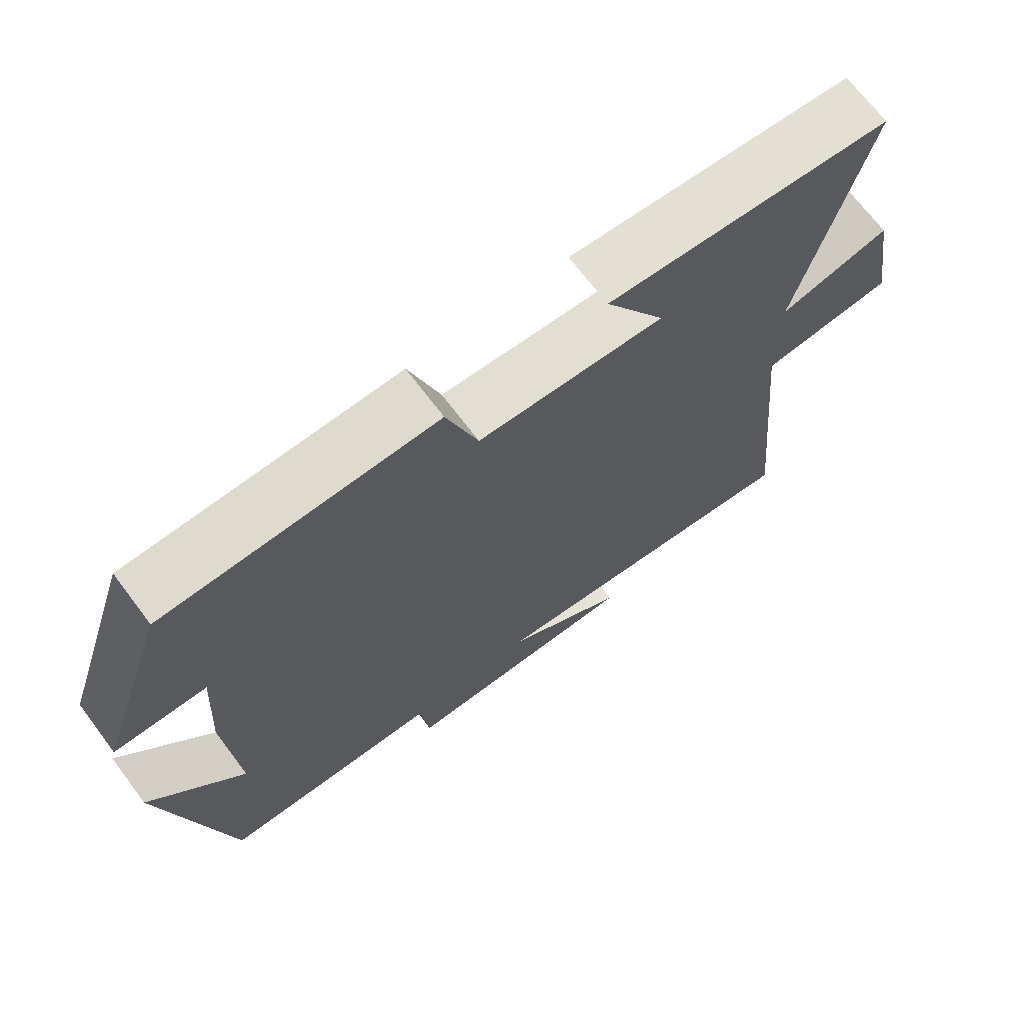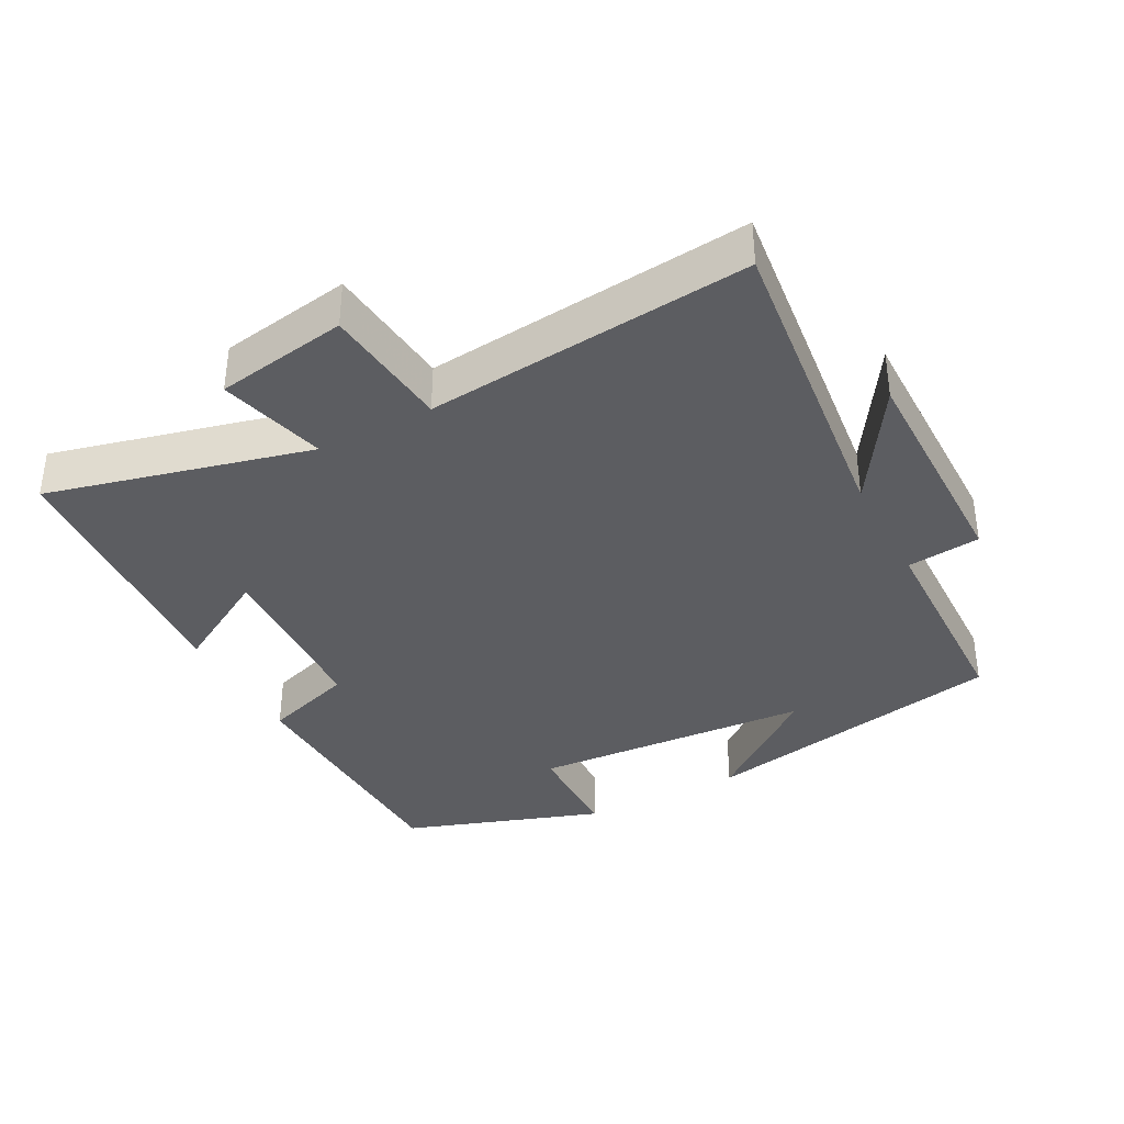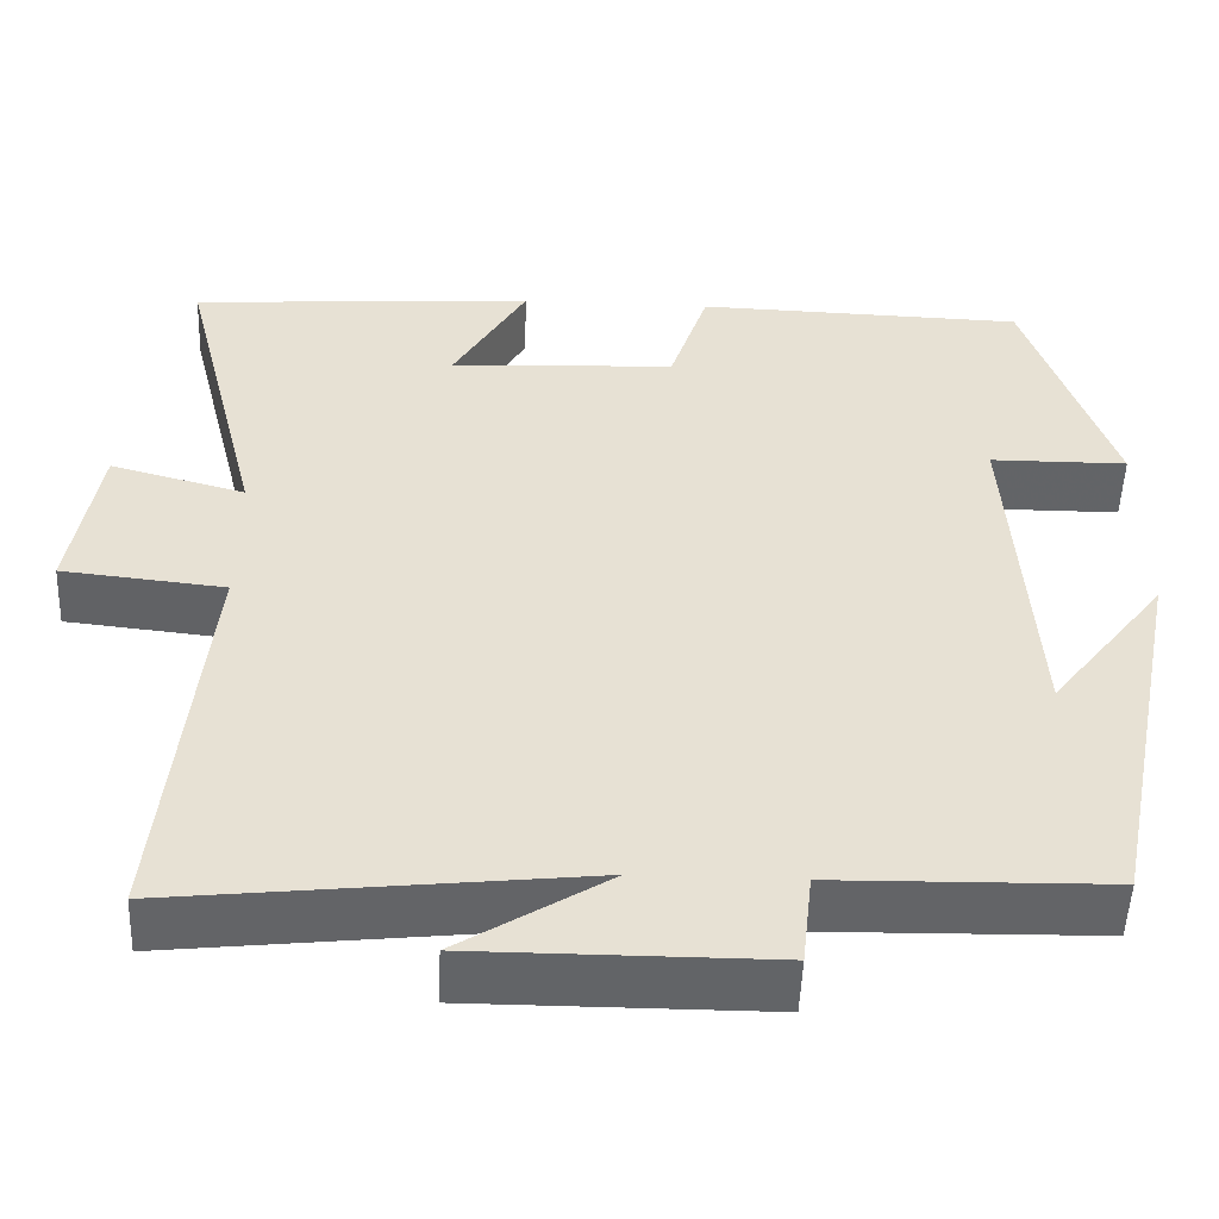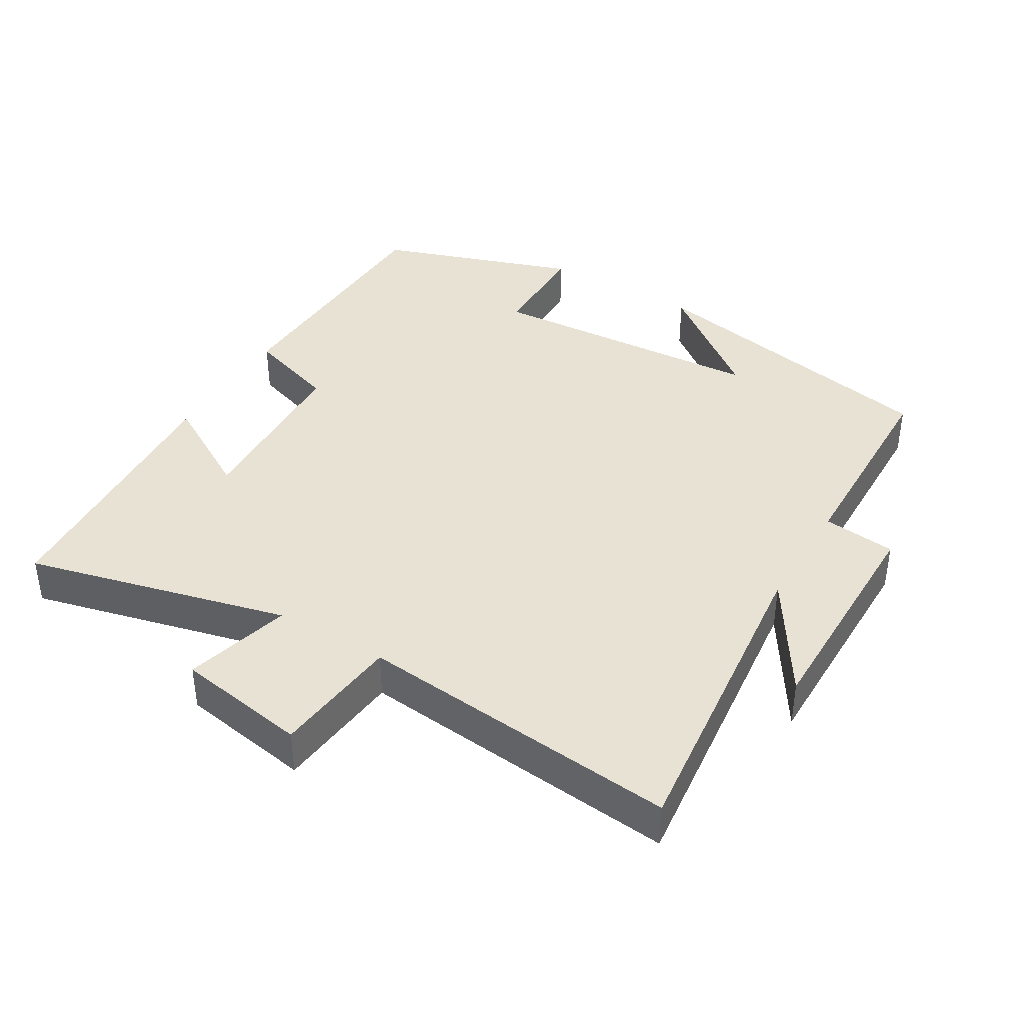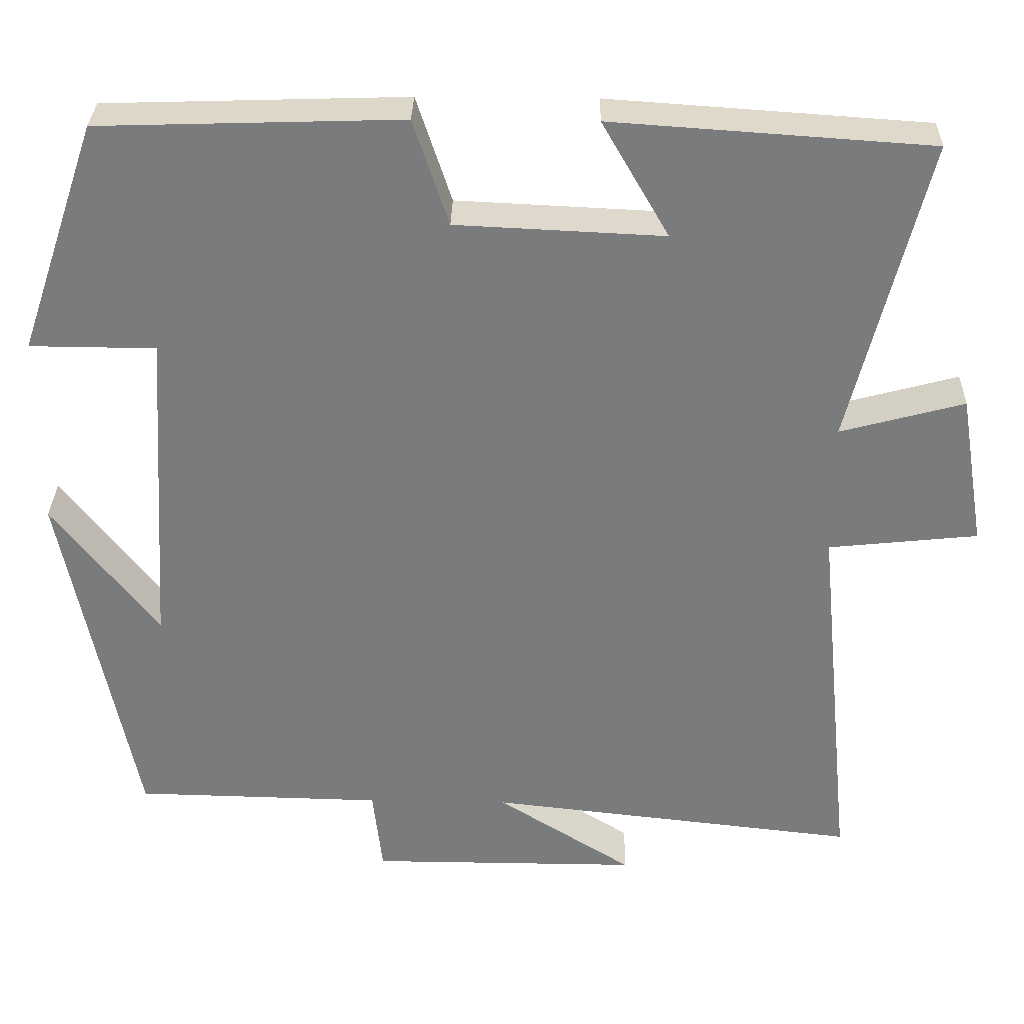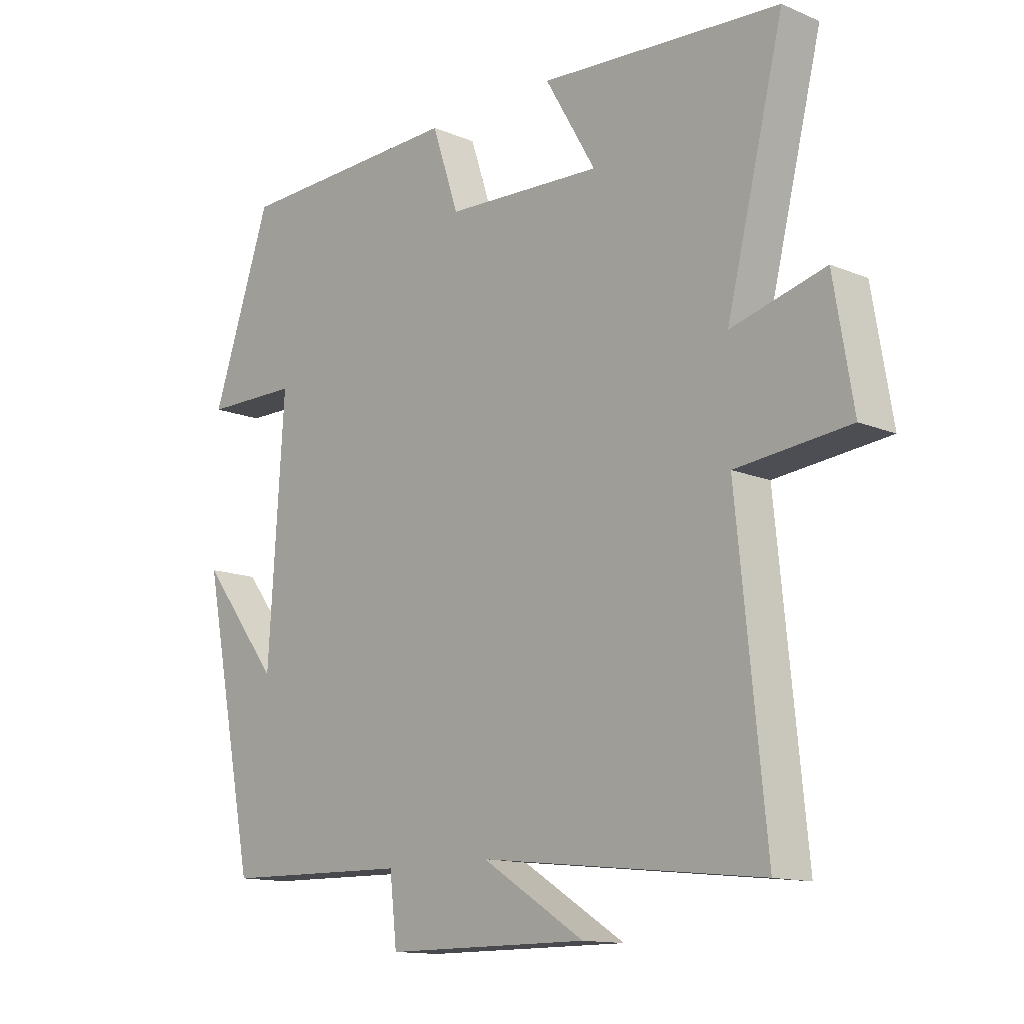
<metadata>
{"format":"obj","ext":"obj","renderer":"f3d","projection":"perspective","resolution":1024,"background":"white","views":[{"elev":69.6,"azim":-37.0,"up":"+Z"},{"elev":-36.9,"azim":117.8,"up":"+Y"},{"elev":-51.1,"azim":177.8,"up":"+Z"},{"elev":39.8,"azim":120.8,"up":"+Y"},{"elev":31.5,"azim":1.4,"up":"+Z"},{"elev":-13.3,"azim":46.6,"up":"+Z"}]}
</metadata>
<code>
v 0.595 0.07 0.473
v 0.5 0.07 0.091
v 0.655 0.07 0.133
v 0.687 0.07 -0.059
v 0.5 0.07 -0.079
v 0.547 0.07 -0.551
v 0.082 0.07 -0.5
v 0.252 0.07 -0.607
v -0.086 0.07 -0.607
v -0.098 0.07 -0.5
v -0.41 0.07 -0.494
v -0.5 0.07 -0.044
v -0.368 0.07 -0.213
v -0.342 0.07 0.197
v -0.5 0.07 0.198
v -0.401 0.07 0.488
v -0.023 0.07 0.5
v 0.021 0.07 0.367
v 0.281 0.07 0.355
v 0.197 0.07 0.5
v 0.595 0 0.473
v 0.5 0 0.091
v 0.655 0 0.133
v 0.687 0 -0.059
v 0.5 0 -0.079
v 0.547 0 -0.551
v 0.082 0 -0.5
v 0.252 0 -0.607
v -0.086 0 -0.607
v -0.098 0 -0.5
v -0.41 0 -0.494
v -0.5 0 -0.044
v -0.368 0 -0.213
v -0.342 0 0.197
v -0.5 0 0.198
v -0.401 0 0.488
v -0.023 0 0.5
v 0.021 0 0.367
v 0.281 0 0.355
v 0.197 0 0.5
f 19 20 1 2
f 18 19 2
f 16 17 18
f 15 16 18
f 14 15 18
f 13 14 18 2
f 11 12 13
f 13 2 3
f 11 13 3
f 10 11 3
f 7 8 9 10
f 7 10 3
f 5 6 7
f 5 7 3
f 3 4 5
f 22 21 40 39
f 22 39 38
f 38 37 36
f 38 36 35
f 38 35 34
f 22 38 34 33
f 33 32 31
f 23 22 33
f 23 33 31
f 23 31 30
f 30 29 28 27
f 23 30 27
f 27 26 25
f 23 27 25
f 25 24 23
f 1 21 22 2
f 2 22 23 3
f 3 23 24 4
f 4 24 25 5
f 5 25 26 6
f 6 26 27 7
f 7 27 28 8
f 8 28 29 9
f 9 29 30 10
f 10 30 31 11
f 11 31 32 12
f 12 32 33 13
f 13 33 34 14
f 14 34 35 15
f 15 35 36 16
f 16 36 37 17
f 17 37 38 18
f 18 38 39 19
f 19 39 40 20
f 20 40 21 1

</code>
